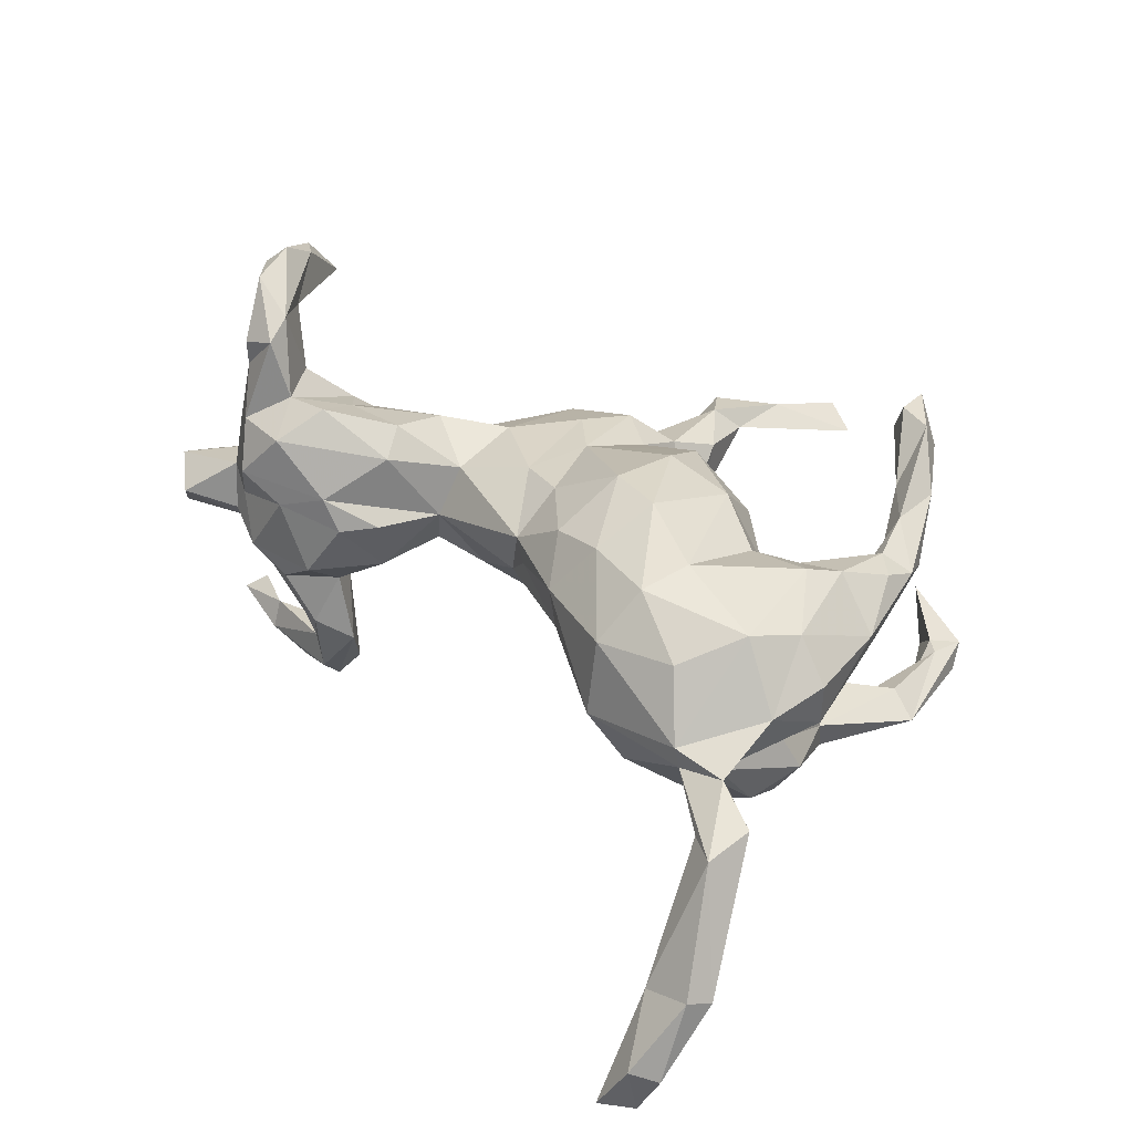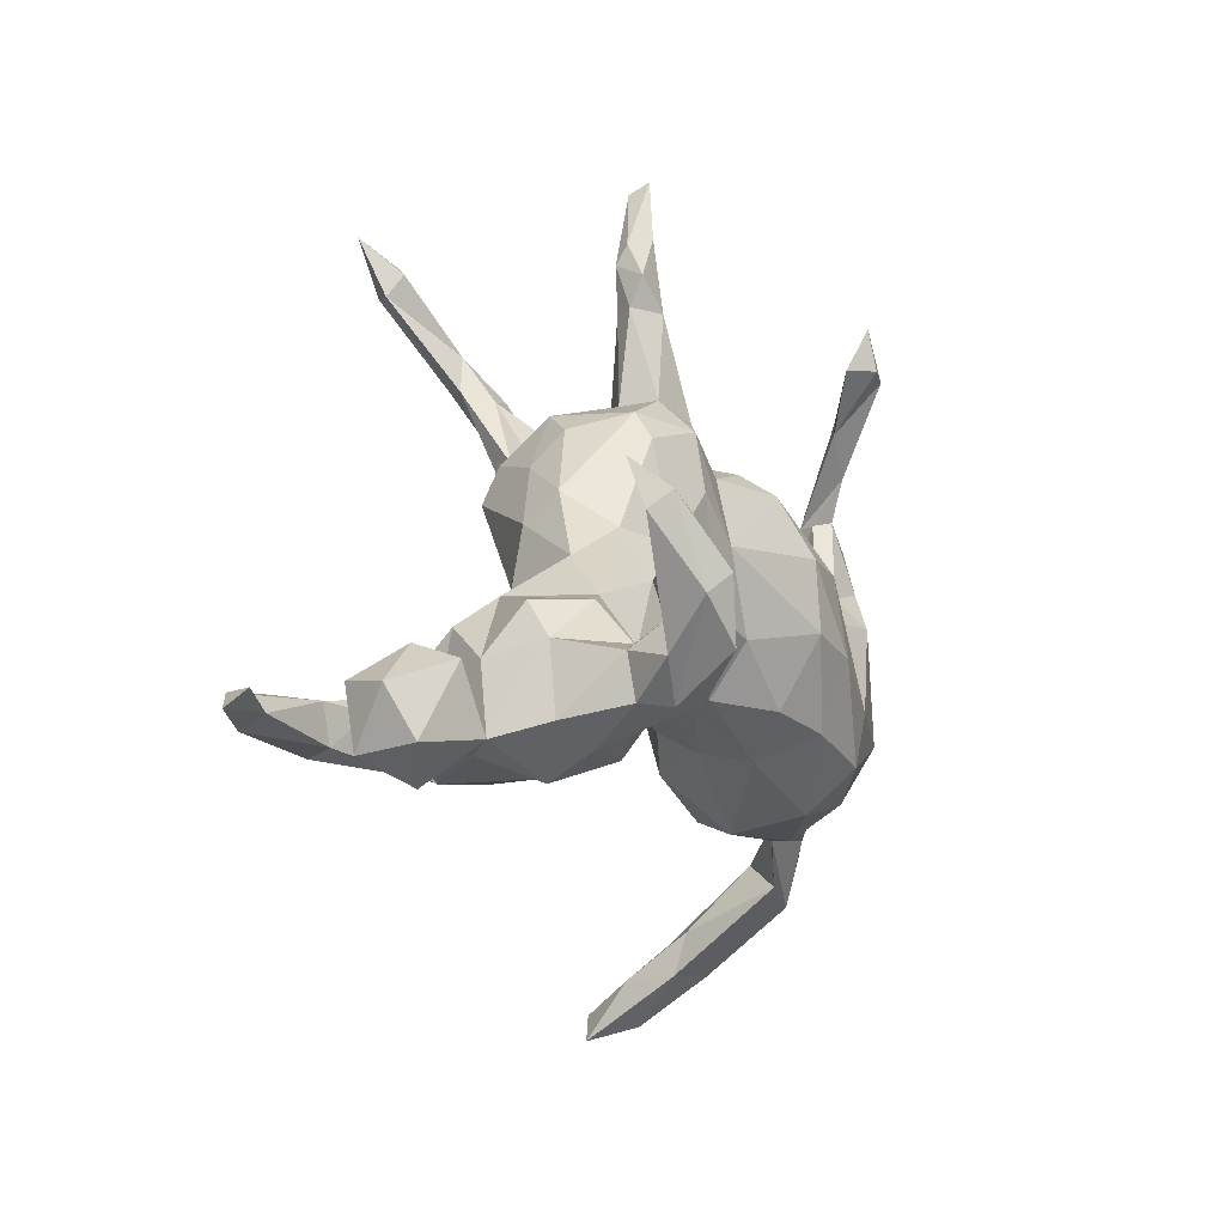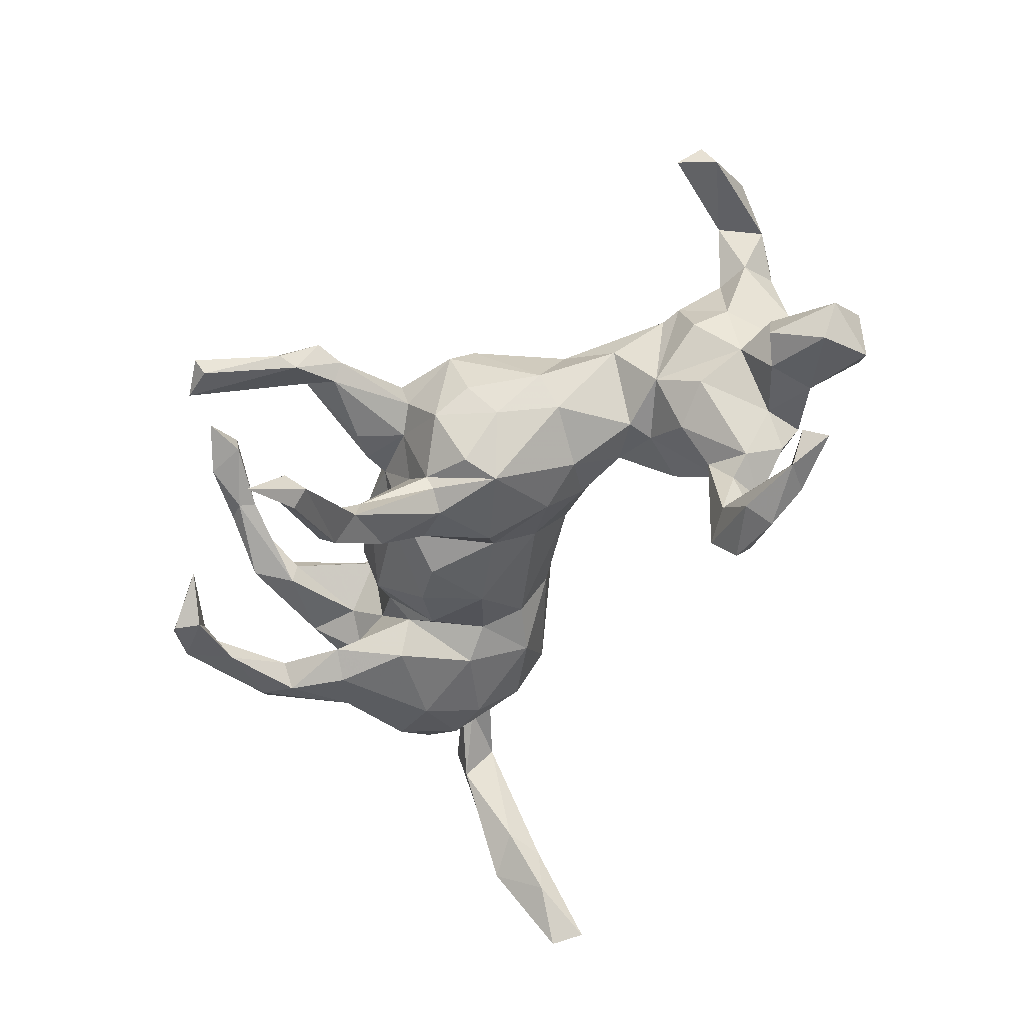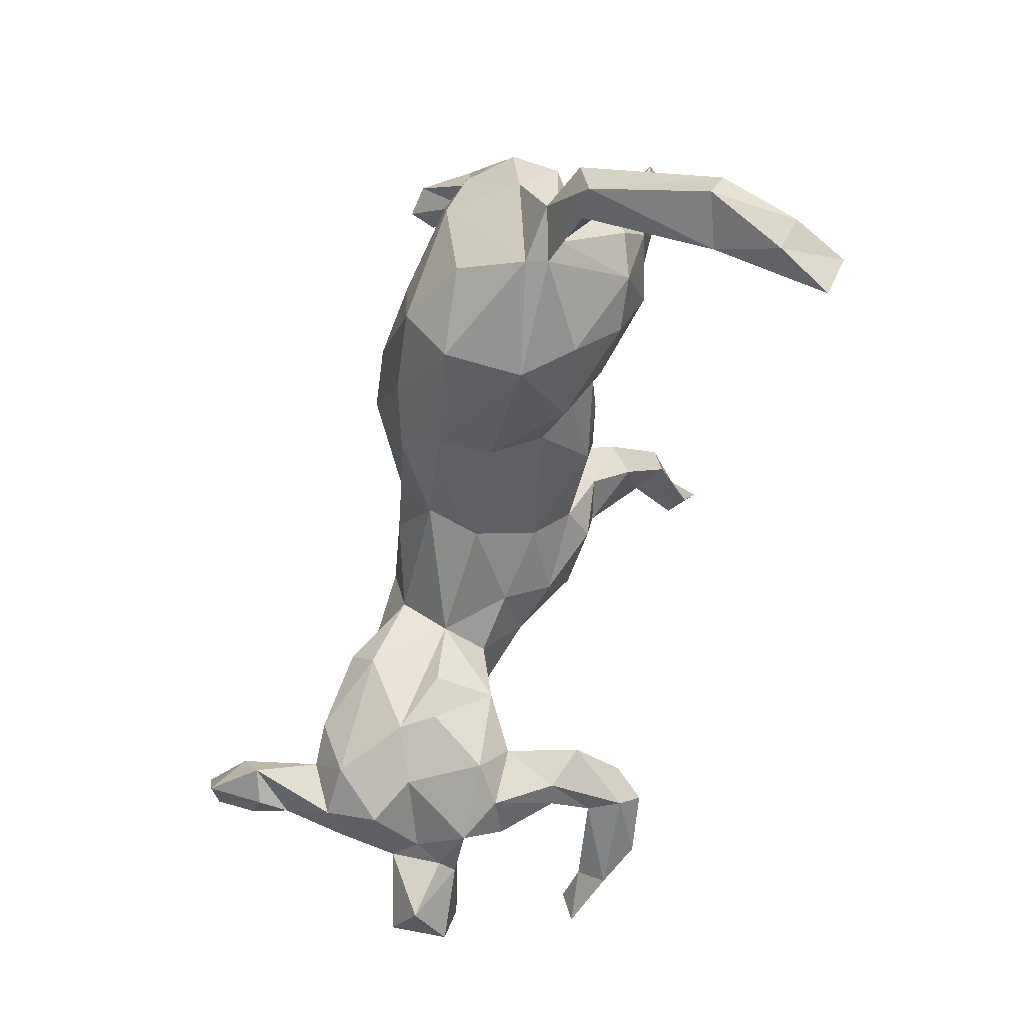
<metadata>
{"format":"obj","ext":"obj","renderer":"f3d","projection":"perspective","resolution":1024,"background":"white","views":[{"elev":38.9,"azim":41.4,"up":"+Z"},{"elev":-5.7,"azim":-69.3,"up":"+Y"},{"elev":-49.2,"azim":-126.8,"up":"+Z"},{"elev":-71.9,"azim":74.7,"up":"+Y"}]}
</metadata>
<code>
v 0.5615 -0.6133 -0.3007
v 0.5998 -0.5914 -0.2256
v 0.6384 -0.5661 -0.2383
v 0.5596 -0.5081 -0.1509
v 0.6042 -0.5748 -0.3141
v 0.5618 -0.5157 -0.2313
v 0.636 -0.5116 -0.1237
v 0.6532 -0.4751 -0.1388
v 0.5639 -0.4398 -0.1321
v 0.6328 -0.4593 -0.183
v 0.5777 -0.4009 0.02835
v 0.5296 -0.3692 0.02389
v 0.4416 -0.2989 0.04849
v 0.5687 -0.3352 -0.02759
v 0.5919 -0.3284 0.04341
v 0.5201 -0.2984 0.07222
v 0.4705 -0.2777 0.0369
v 0.433 -0.2996 0.08108
v 0.4833 -0.2615 0.04266
v 0.3852 -0.2476 0.1736
v 0.318 -0.2731 -0.02858
v 0.2636 -0.2931 0.04112
v 0.4488 -0.1597 0.2086
v 0.4324 -0.2122 -0.081
v 0.2834 -0.1982 0.2268
v 0.2581 -0.2667 0.1579
v 0.5413 -0.09926 0.05871
v 0.2008 -0.208 -0.0459
v 0.1605 -0.1549 0.211
v 0.522 -0.192 0.114
v 0.3504 -0.2069 -0.09174
v 0.5447 -0.1026 0.13
v 0.4926 -0.1907 -0.05796
v 0.3044 -0.1177 0.235
v 0.1043 -0.1966 0.1288
v -0.03301 -0.1175 0.1098
v -0.3359 -0.2129 0.01881
v -0.3681 -0.2129 0.06743
v 0.181 -0.04941 0.2455
v 0.4848 -0.1216 -0.09487
v 0.1028 -0.1808 0.04517
v -0.2872 -0.1714 0.02897
v -0.4468 -0.238 0.03261
v 0.1396 -0.1495 -0.02825
v -0.4631 -0.2186 0.1424
v -0.5213 -0.2477 0.06931
v 0.5014 -0.1339 0.02643
v -0.4447 -0.2411 -0.1109
v -0.5608 -0.2145 -0.01065
v -0.3016 -0.1292 0.1344
v -0.5473 -0.2081 0.1436
v 0.5237 -0.1151 -0.02957
v 0.06275 -0.1288 0.1801
v -0.3865 -0.2423 -0.06961
v 0.3848 -0.1105 -0.1244
v -0.3966 -0.2266 -0.1927
v 0.08691 -0.01947 0.2333
v 0.4735 0.004118 -0.06085
v -0.5804 -0.1634 0.2536
v 0.4544 -0.002126 0.02673
v -0.02725 -0.03562 0.162
v -0.005742 -0.1332 0.08182
v 0.1943 -0.1015 -0.05935
v -0.375 -0.1849 -0.1131
v -0.339 -0.195 -0.2185
v -0.5963 -0.197 0.02204
v -0.5841 -0.2144 -0.054
v -0.5149 -0.2462 -0.07777
v -0.6645 -0.2577 -0.03571
v 0.2552 -0.1168 -0.09093
v 0.4896 -0.08864 0.1885
v 0.471 0.01123 -0.1062
v -0.05645 -0.1032 0.02688
v 0.4308 0.02261 -0.01661
v -0.5945 -0.1764 0.1094
v -0.4347 -0.1939 -0.2642
v -0.4259 -0.1467 0.1838
v -0.6071 -0.1004 0.3371
v -0.4322 -0.2152 -0.2019
v 0.508 0.07637 0.08596
v 0.5194 0.04962 0.1137
v -0.3234 -0.08175 0.1658
v -0.722 -0.206 -0.01012
v -0.5854 -0.1578 0.2067
v -0.5016 -0.2155 -0.137
v -0.7096 -0.2198 -0.09633
v -0.3012 -0.1516 -0.06452
v -0.4068 -0.2067 -0.3104
v 0.2996 0.006391 -0.1161
v -0.5285 -0.157 0.2715
v 0.2233 0.07606 0.2127
v -0.1077 -0.006549 0.1462
v -0.4939 -0.1539 0.1803
v 0.3152 0.02085 0.1843
v 0.4186 0.01579 0.2076
v -0.2347 -0.08436 0.03194
v -0.5965 -0.1997 -0.08304
v 0.376 0.05855 0.1704
v -0.401 -0.1785 -0.3423
v -0.626 -0.1067 0.2606
v 0.348 0.05124 0.1506
v -0.5388 -0.111 0.2934
v 0.4174 0.04682 0.07838
v -0.4069 -0.1311 -0.1494
v -0.05319 -0.03413 -0.06895
v -0.4421 -0.1515 -0.2034
v 0.09328 -0.0261 -0.1193
v 0.2106 0.001188 -0.09551
v -0.4744 -0.1544 -0.1696
v -0.5178 -0.1762 -0.08255
v -0.3413 -0.06491 -0.06215
v 0.3598 0.01548 0.03603
v -0.5315 -0.08326 0.1843
v 0.2649 0.01679 -0.05517
v -0.5851 -0.09521 0.1956
v 0.4432 0.07177 0.1821
v -0.7353 -0.1352 -0.04846
v 0.4112 0.04729 -0.03004
v -0.2611 -0.06132 -0.03958
v 0.2926 0.07721 0.1193
v -0.4273 -0.1333 -0.2778
v -0.37 -0.1552 -0.2985
v -0.5666 -0.1573 -0.2864
v -0.5501 -0.07377 0.0836
v -0.5836 -0.04357 0.2676
v -0.5489 -0.0963 -0.006528
v -0.1689 -0.04993 -0.05181
v -0.5929 -0.1175 -0.08456
v -0.2285 -0.03801 0.1045
v -0.4974 -0.1688 -0.3587
v -0.6922 0.05448 0.2582
v -0.6567 -0.03989 0.3186
v -0.655 -0.1567 -0.2993
v -0.6196 -0.1014 -0.0008391
v -0.4848 -0.02239 0.1169
v -0.4857 -0.1269 -0.3333
v 0.3749 0.09985 -0.09492
v 0.4808 0.1408 0.1531
v -0.5614 -0.1789 -0.3275
v -0.7032 -0.1317 -0.1124
v -0.6316 -0.08223 -0.06077
v -0.4328 -0.07748 0.1524
v -0.3244 0.01636 0.1331
v -0.4187 -0.06653 -0.1086
v 0.2748 0.05523 -0.01118
v 0.2052 0.1579 0.1238
v 0.4071 0.06331 -0.1277
v -0.4284 -0.008086 -0.03267
v -0.517 -0.02346 0.04027
v -0.2386 0.02235 -0.09736
v 0.4394 0.1833 0.1476
v -0.5927 -0.1323 -0.3285
v -0.6269 -0.1292 -0.2775
v 0.156 0.06066 -0.1175
v -0.6383 0.04177 0.3055
v -0.6331 -0.01485 0.3426
v 0.2551 0.1318 0.05084
v -0.4521 -0.01317 0.1086
v 0.1038 0.08691 0.221
v -0.3419 -0.01959 -0.05925
v -0.4906 -0.05087 -0.06979
v -0.1536 0.01499 -0.124
v 0.5484 0.144 -0.1011
v 0.4207 0.1774 0.1225
v -0.07021 0.08861 0.1542
v 0.5219 0.1633 -0.128
v 0.4661 0.1567 -0.09176
v 0.5005 0.1618 -0.0754
v -0.2238 0.073 0.1263
v -0.3853 0.04553 0.04546
v 0.2356 0.1078 -0.04674
v 0.08267 0.09124 -0.1341
v 0.4773 0.129 -0.1324
v -0.02935 0.03983 -0.1241
v 0.08369 0.1753 0.1713
v 0.4378 0.1746 0.09744
v 0.06071 0.2052 0.123
v 0.4723 0.2386 0.1082
v 0.4881 0.1949 0.1279
v 0.1105 0.2144 0.002622
v 0.4238 0.2474 0.1698
v -0.06612 0.07455 -0.1674
v -0.2965 0.1005 -0.05653
v 0.3922 0.3307 0.1676
v -0.0006628 0.1663 -0.1636
v 0.4506 0.3365 -0.1171
v -0.1362 0.1537 0.1404
v -0.3002 0.1427 -0.004667
v -0.6828 0.07753 0.2892
v 0.01989 0.2149 -0.08221
v 0.4784 0.3823 -0.1351
v -0.3037 0.08938 0.08046
v -0.1788 0.1454 -0.1661
v 0.07525 0.1841 -0.07888
v -0.6658 0.1226 0.2237
v -0.07056 0.1823 -0.1806
v 0.4297 0.3225 0.1751
v -0.03288 0.1872 0.1205
v 0.02876 0.2355 -0.01245
v 0.3744 0.3075 0.171
v -0.03243 0.2226 -0.08237
v 0.496 0.3411 -0.1557
v -0.2121 0.2182 0.09213
v -0.2349 0.184 -0.07234
v -0.1677 0.2004 -0.1447
v -0.08947 0.2258 -0.1343
v 0.469 0.2649 -0.1399
v 0.01008 0.2424 -0.226
v 0.01408 0.2834 -0.02018
v 0.377 0.403 0.2011
v 0.03665 0.2782 -0.1896
v 0.4735 0.317 -0.116
v -0.1671 0.2644 -0.07177
v -0.0007521 0.3325 0.05718
v -0.1066 0.2409 0.1161
v -0.2204 0.2356 -0.02839
v -0.0954 0.2897 0.05908
v -0.1957 0.2577 0.0616
v 0.3721 0.3812 0.2451
v -0.0323 0.2657 0.08455
v -0.108 0.2821 0.006062
v -0.09294 0.2131 -0.1579
v 0.3137 0.4527 0.242
v 0.3076 0.391 0.2098
v 0.3219 0.39 0.2526
v -0.0655 0.2611 -0.02289
v -0.02927 0.3152 -0.2105
v 0.3669 0.4134 -0.09913
v 0.417 0.3628 -0.1598
v -0.01676 0.3242 -0.02411
v 0.003268 0.3379 -0.2945
v 0.4495 0.3938 -0.1606
v 0.01423 0.3194 -0.2112
v -0.04074 0.3306 -0.2593
v -0.1027 0.4205 0.02046
v -0.06447 0.4149 0.05522
v -0.01582 0.3855 -0.2674
v -0.07994 0.416 -0.006161
v 0.02577 0.3549 -0.2752
v -0.02969 0.4424 0.02041
v -0.01999 0.5332 0.02442
v -0.09935 0.4651 0.03813
v -0.07043 0.4873 -0.01242
v -0.06416 0.5181 0.002359
v -0.09196 0.495 -0.3248
v -0.07804 0.4643 -0.3705
v -0.06375 0.5092 -0.3447
v 0.08479 0.6037 -0.02034
v 0.02295 0.6106 -0.02795
v -0.1053 0.4622 -0.3469
v -0.08968 0.5559 -0.3993
v 0.02949 0.6284 0.001386
f 46 38 45
f 224 225 223
f 45 50 77
f 46 45 51
f 46 51 75
f 46 75 66
f 77 50 82
f 142 77 82
f 113 93 135
f 135 93 142
f 66 75 124
f 82 129 143
f 82 143 142
f 158 142 143
f 135 142 158
f 149 124 135
f 158 143 192
f 225 219 223
f 45 77 93
f 51 45 93
f 51 93 90
f 51 90 84
f 90 59 84
f 75 51 84
f 102 90 93
f 93 77 142
f 102 93 113
f 115 113 124
f 124 75 115
f 124 113 135
f 55 31 70
f 52 40 72
f 31 28 70
f 24 31 55
f 33 24 40
f 52 33 40
f 47 19 52
f 33 52 19
f 21 31 24
f 17 24 33
f 13 24 17
f 19 17 33
f 19 14 17
f 14 12 17
f 15 14 19
f 12 11 13
f 251 246 250
f 202 229 232
f 202 207 229
f 166 202 163
f 166 173 207
f 72 173 166
f 163 72 166
f 173 72 147
f 24 55 40
f 9 12 14
f 4 12 9
f 43 49 68
f 54 68 48
f 54 43 68
f 37 43 54
f 73 62 36
f 36 53 61
f 35 53 36
f 39 34 91
f 34 94 91
f 35 29 53
f 35 26 29
f 25 39 29
f 29 26 25
f 39 25 34
f 23 95 34
f 25 23 34
f 248 249 252
f 230 238 240
f 221 226 213
f 209 230 240
f 214 209 240
f 205 204 213
f 226 206 213
f 205 213 206
f 201 206 226
f 199 201 226
f 209 226 230
f 193 183 204
f 10 9 14
f 15 8 14
f 8 10 14
f 215 220 217
f 188 218 216
f 223 219 210
f 159 91 175
f 134 128 141
f 117 83 134
f 134 141 117
f 140 141 128
f 141 140 117
f 165 57 159
f 165 159 175
f 165 175 198
f 187 92 165
f 169 92 187
f 192 143 169
f 158 192 170
f 170 192 188
f 158 148 135
f 158 170 148
f 135 148 149
f 165 198 215
f 198 175 177
f 187 165 215
f 187 215 203
f 203 215 218
f 169 187 203
f 192 169 203
f 192 203 188
f 188 203 218
f 210 224 223
f 4 11 12
f 94 95 98
f 11 8 15
f 4 7 11
f 11 7 8
f 2 7 4
f 10 6 9
f 4 9 6
f 1 2 4
f 2 3 7
f 3 8 7
f 10 5 6
f 8 5 10
f 8 3 5
f 6 1 4
f 1 6 5
f 2 5 3
f 2 1 5
f 105 73 127
f 94 98 101
f 94 101 120
f 48 85 79
f 48 68 85
f 48 56 64
f 64 54 48
f 42 37 87
f 37 54 87
f 41 62 73
f 35 62 41
f 62 35 36
f 95 71 116
f 23 71 95
f 26 20 25
f 25 20 23
f 205 193 204
f 193 205 206
f 222 193 206
f 201 227 206
f 201 190 227
f 190 201 199
f 190 185 211
f 199 194 190
f 196 193 222
f 182 162 193
f 172 190 194
f 180 194 199
f 171 194 180
f 162 150 193
f 116 71 81
f 26 18 20
f 174 185 190
f 107 174 172
f 154 194 171
f 154 107 172
f 199 209 214
f 204 183 188
f 219 181 197
f 197 184 210
f 200 219 225
f 219 197 210
f 200 225 224
f 184 200 224
f 210 184 224
f 220 199 214
f 215 198 220
f 215 217 218
f 216 218 213
f 204 188 216
f 204 216 213
f 217 220 236
f 236 220 214
f 218 217 221
f 221 217 235
f 217 236 235
f 213 218 221
f 236 214 240
f 230 226 238
f 235 236 242
f 226 221 238
f 221 235 238
f 240 243 248
f 248 243 249
f 249 243 244
f 241 240 248
f 240 238 243
f 236 240 241
f 242 236 241
f 243 235 242
f 242 241 244
f 243 242 244
f 238 235 243
f 244 241 252
f 249 244 252
f 252 241 248
f 29 39 57
f 152 139 133
f 130 139 152
f 152 121 136
f 130 152 136
f 123 76 121
f 122 136 121
f 107 105 174
f 108 107 154
f 171 108 154
f 145 108 171
f 145 114 108
f 89 114 137
f 114 118 137
f 112 118 114
f 139 130 88
f 123 139 76
f 88 76 139
f 65 99 122
f 65 88 99
f 56 88 65
f 63 107 108
f 89 70 114
f 63 114 70
f 112 74 118
f 60 74 112
f 60 58 74
f 80 27 60
f 63 44 107
f 27 80 81
f 99 130 136
f 233 239 237
f 229 228 232
f 211 231 239
f 211 208 231
f 234 231 208
f 233 211 239
f 228 191 232
f 186 191 228
f 191 202 232
f 212 191 186
f 207 186 229
f 207 212 186
f 207 167 212
f 168 212 167
f 212 163 191
f 168 163 212
f 147 137 173
f 173 167 207
f 173 137 167
f 167 118 168
f 122 99 136
f 147 89 137
f 137 118 167
f 58 168 118
f 58 72 163
f 74 58 118
f 58 163 168
f 99 88 130
f 55 70 89
f 55 89 147
f 72 55 147
f 52 72 58
f 191 163 202
f 40 55 72
f 134 126 128
f 126 149 148
f 126 148 161
f 126 124 149
f 12 13 17
f 47 52 58
f 239 231 247
f 250 234 237
f 234 250 231
f 237 247 245
f 237 239 247
f 250 237 245
f 231 246 247
f 246 231 250
f 247 246 251
f 245 247 251
f 250 245 251
f 13 11 16
f 16 11 15
f 16 15 19
f 30 16 19
f 13 16 18
f 18 16 30
f 13 18 22
f 13 22 21
f 30 19 27
f 19 47 27
f 13 21 24
f 21 22 28
f 31 21 28
f 30 27 32
f 27 47 60
f 60 47 58
f 70 28 63
f 63 28 44
f 129 169 143
f 129 92 169
f 61 165 92
f 61 57 165
f 86 117 140
f 86 83 117
f 86 69 83
f 69 66 83
f 69 67 66
f 134 66 126
f 126 66 124
f 83 66 134
f 67 49 66
f 50 129 82
f 50 96 129
f 50 38 96
f 129 36 92
f 36 61 92
f 39 91 159
f 57 39 159
f 49 46 66
f 46 49 43
f 38 46 43
f 43 37 38
f 45 38 50
f 53 57 61
f 53 29 57
f 38 42 96
f 37 42 38
f 131 189 195
f 95 116 98
f 166 207 202
f 155 195 189
f 155 125 195
f 125 131 195
f 132 189 131
f 156 155 189
f 132 156 189
f 100 132 131
f 78 102 156
f 78 156 132
f 155 102 125
f 102 155 156
f 59 78 132
f 100 59 132
f 59 90 78
f 78 90 102
f 125 100 131
f 115 100 125
f 113 115 125
f 102 113 125
f 115 84 100
f 84 59 100
f 75 84 115
f 107 44 105
f 44 73 105
f 103 112 101
f 60 103 80
f 60 112 103
f 81 138 116
f 64 65 104
f 176 103 164
f 54 64 87
f 101 112 120
f 111 87 64
f 85 68 110
f 85 110 109
f 116 138 151
f 101 98 164
f 103 101 164
f 98 116 151
f 164 98 151
f 146 120 157
f 162 105 127
f 127 96 119
f 127 150 162
f 127 119 150
f 150 119 160
f 119 111 160
f 64 104 144
f 111 64 144
f 104 109 144
f 151 138 179
f 151 179 181
f 164 151 181
f 176 164 181
f 157 171 180
f 150 160 183
f 178 176 184
f 181 179 197
f 181 200 176
f 176 200 184
f 197 179 178
f 197 178 184
f 157 180 146
f 177 180 199
f 193 150 183
f 209 199 226
f 41 73 44
f 71 32 81
f 32 27 81
f 28 41 44
f 71 30 32
f 23 30 71
f 28 22 41
f 22 35 41
f 22 26 35
f 18 30 23
f 20 18 23
f 22 18 26
f 234 227 237
f 227 233 237
f 234 222 227
f 206 227 222
f 196 222 234
f 208 196 234
f 227 211 233
f 190 211 227
f 186 228 229
f 208 185 196
f 211 185 208
f 182 193 196
f 185 182 196
f 185 174 182
f 190 172 174
f 179 81 178
f 123 152 153
f 123 121 152
f 133 123 153
f 121 106 104
f 174 162 182
f 174 105 162
f 145 171 157
f 120 145 157
f 120 112 145
f 80 103 176
f 80 176 178
f 179 138 81
f 81 80 178
f 104 106 109
f 76 106 121
f 79 109 106
f 79 85 109
f 76 79 106
f 76 56 79
f 88 56 76
f 104 122 121
f 65 122 104
f 56 48 79
f 64 56 65
f 172 194 154
f 139 123 133
f 112 114 145
f 170 188 183
f 220 198 199
f 198 177 199
f 177 146 180
f 73 96 127
f 119 87 111
f 91 120 146
f 148 111 144
f 68 49 67
f 94 34 95
f 91 94 120
f 96 36 129
f 73 36 96
f 42 87 96
f 87 119 96
f 110 161 109
f 68 67 97
f 110 68 97
f 97 128 110
f 67 69 97
f 97 140 128
f 69 86 97
f 97 86 140
f 160 111 148
f 144 109 161
f 110 126 161
f 110 128 126
f 91 146 175
f 175 146 177
f 160 148 170
f 160 170 183
f 148 144 161
f 200 181 219
f 114 63 108
f 153 152 133

</code>
